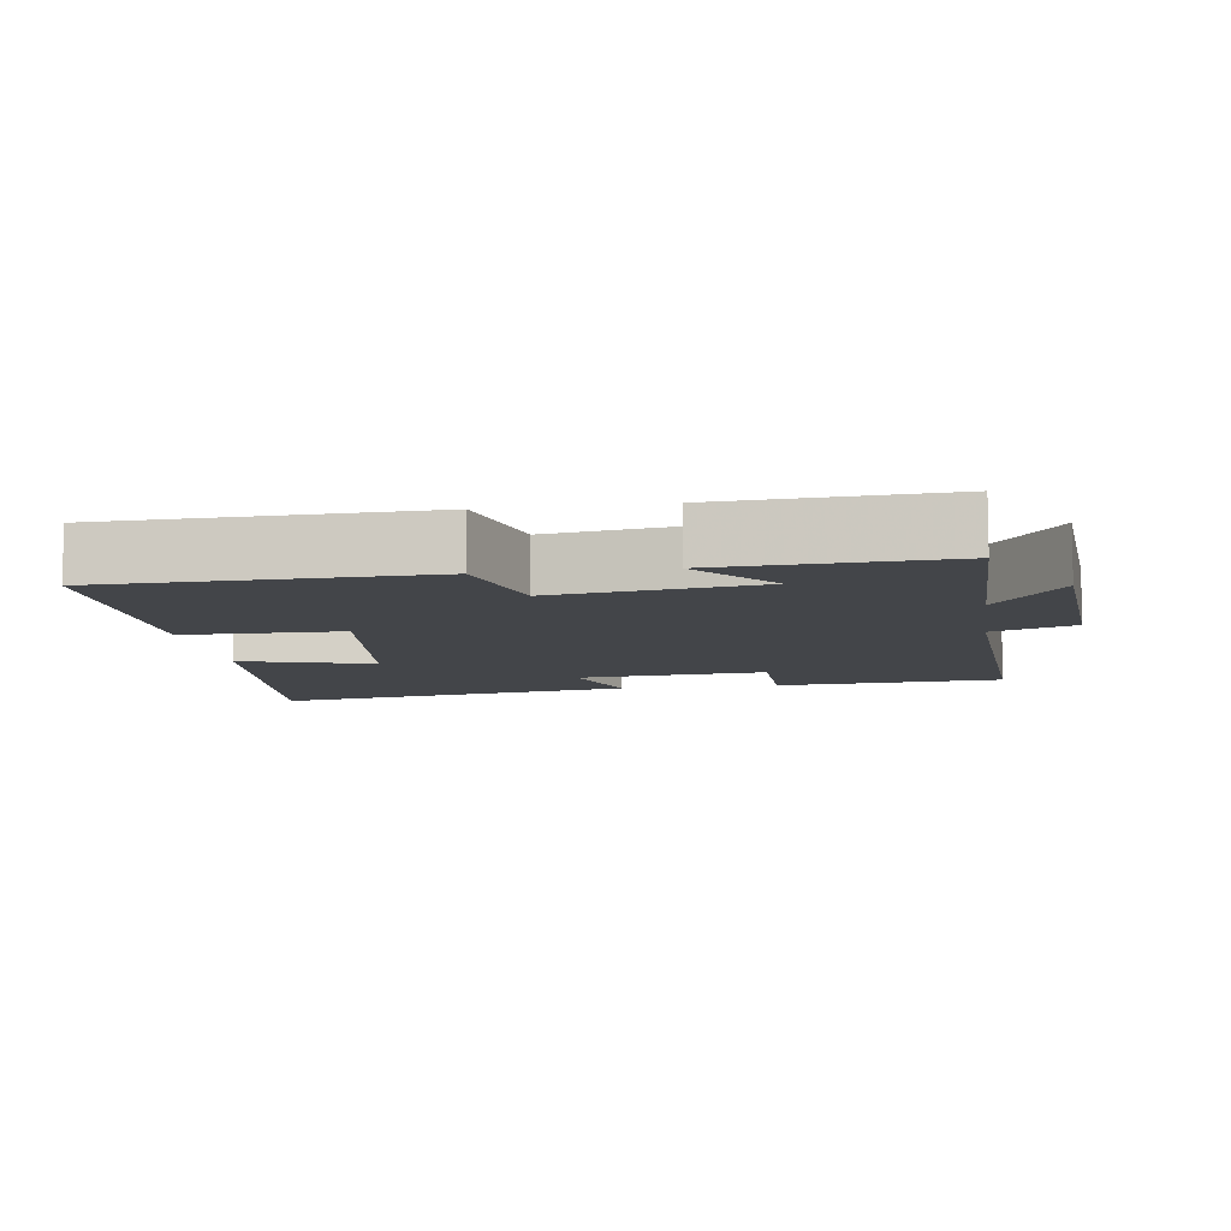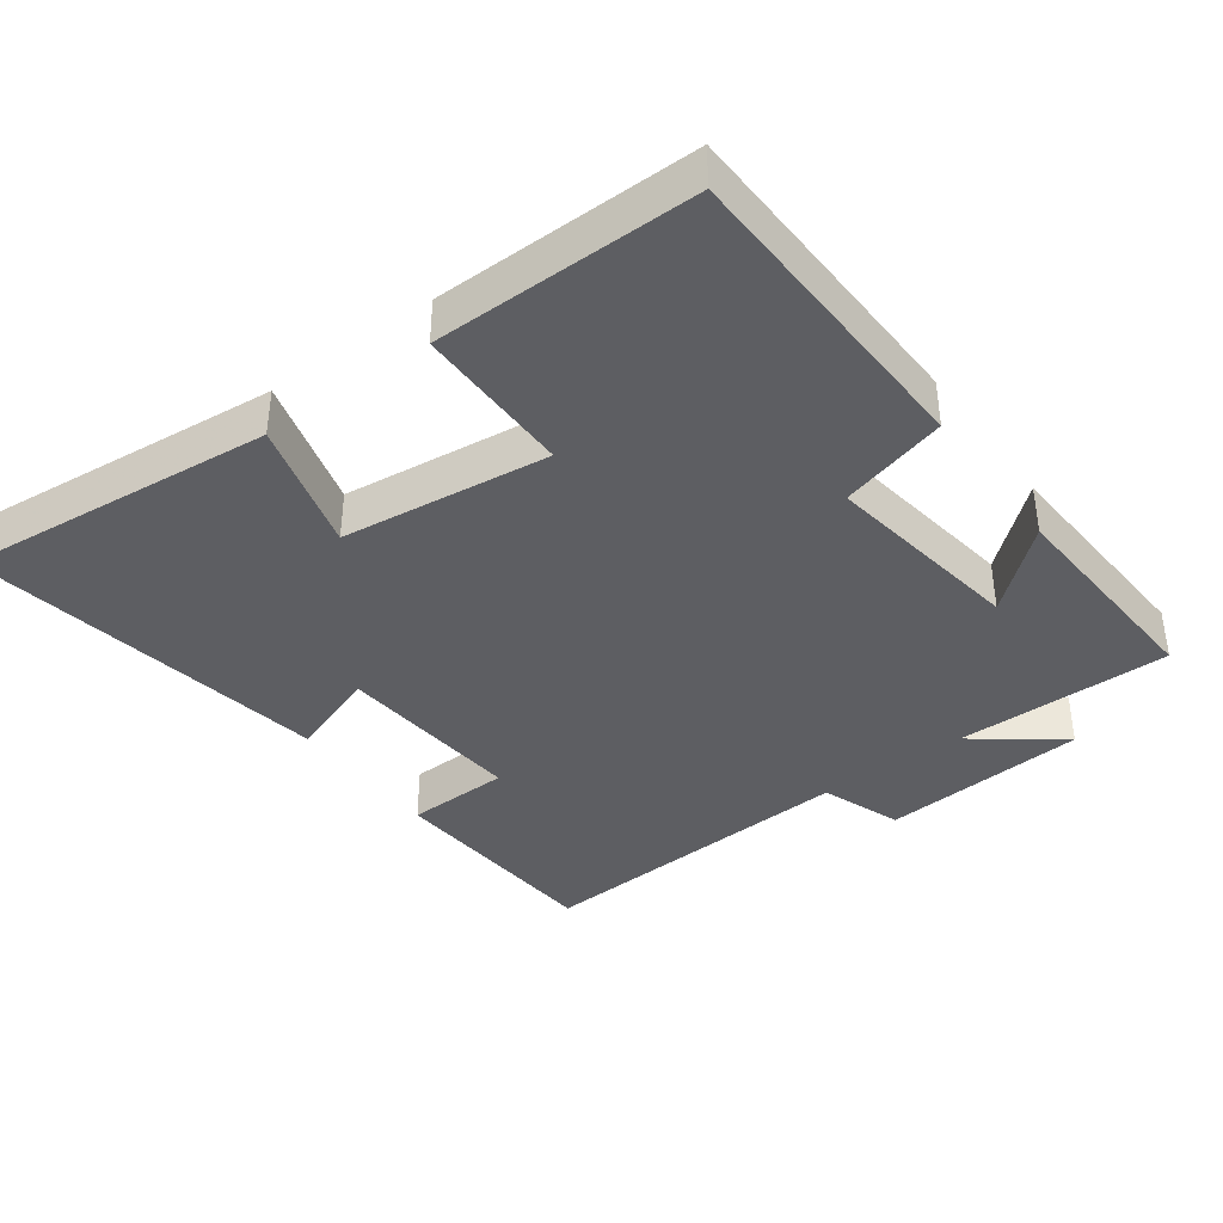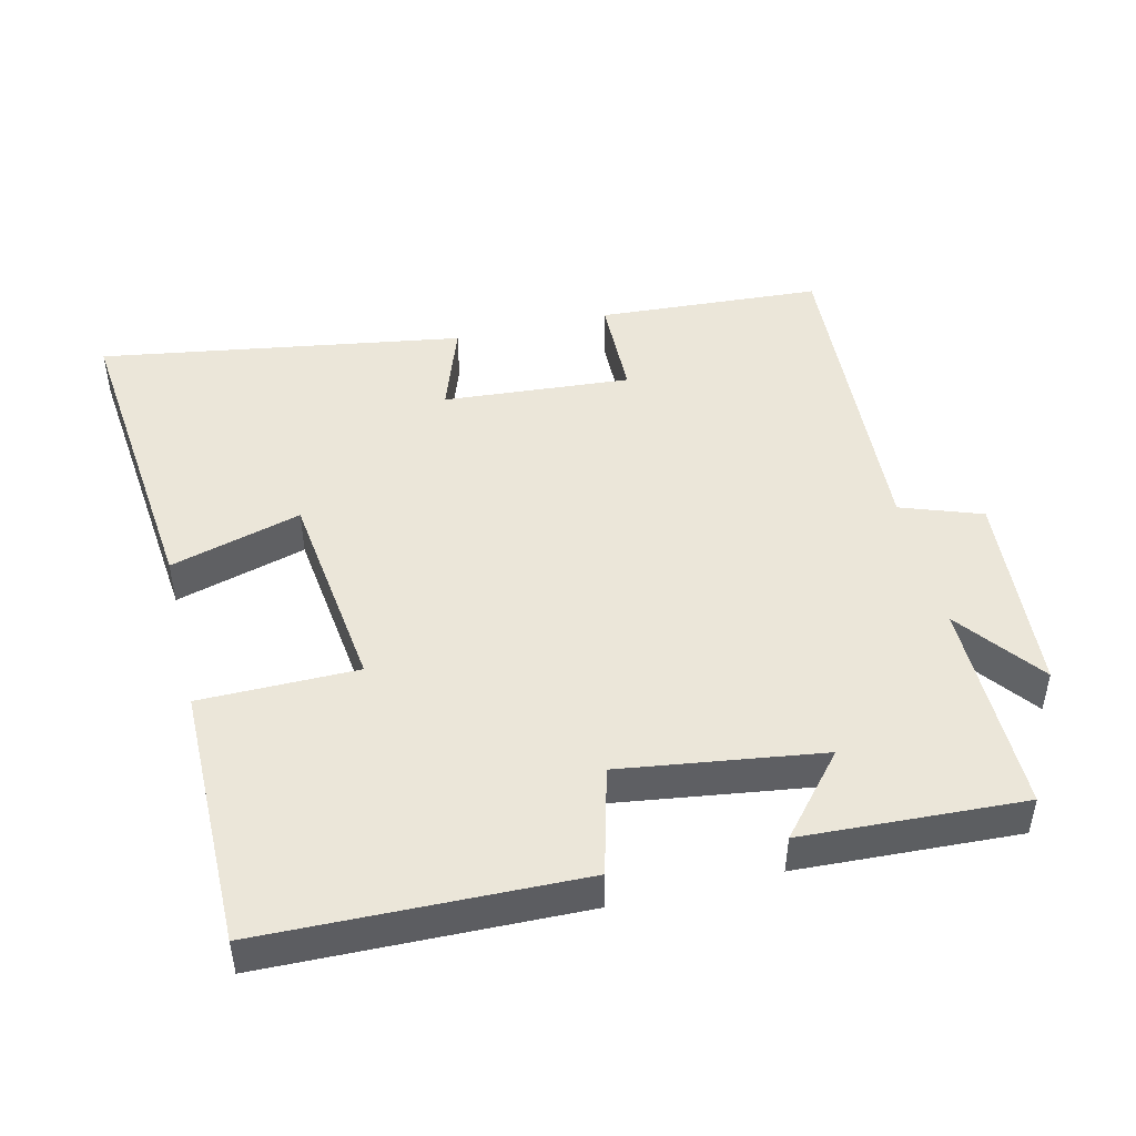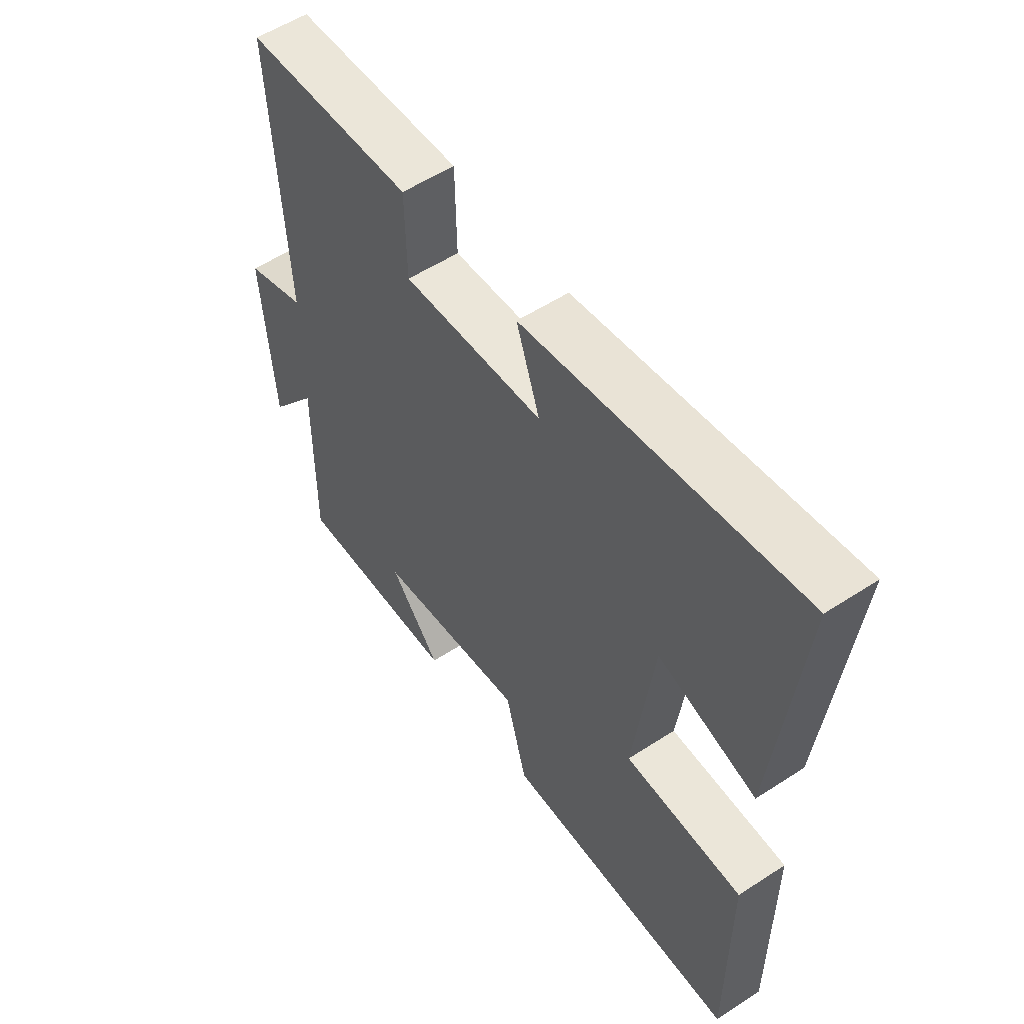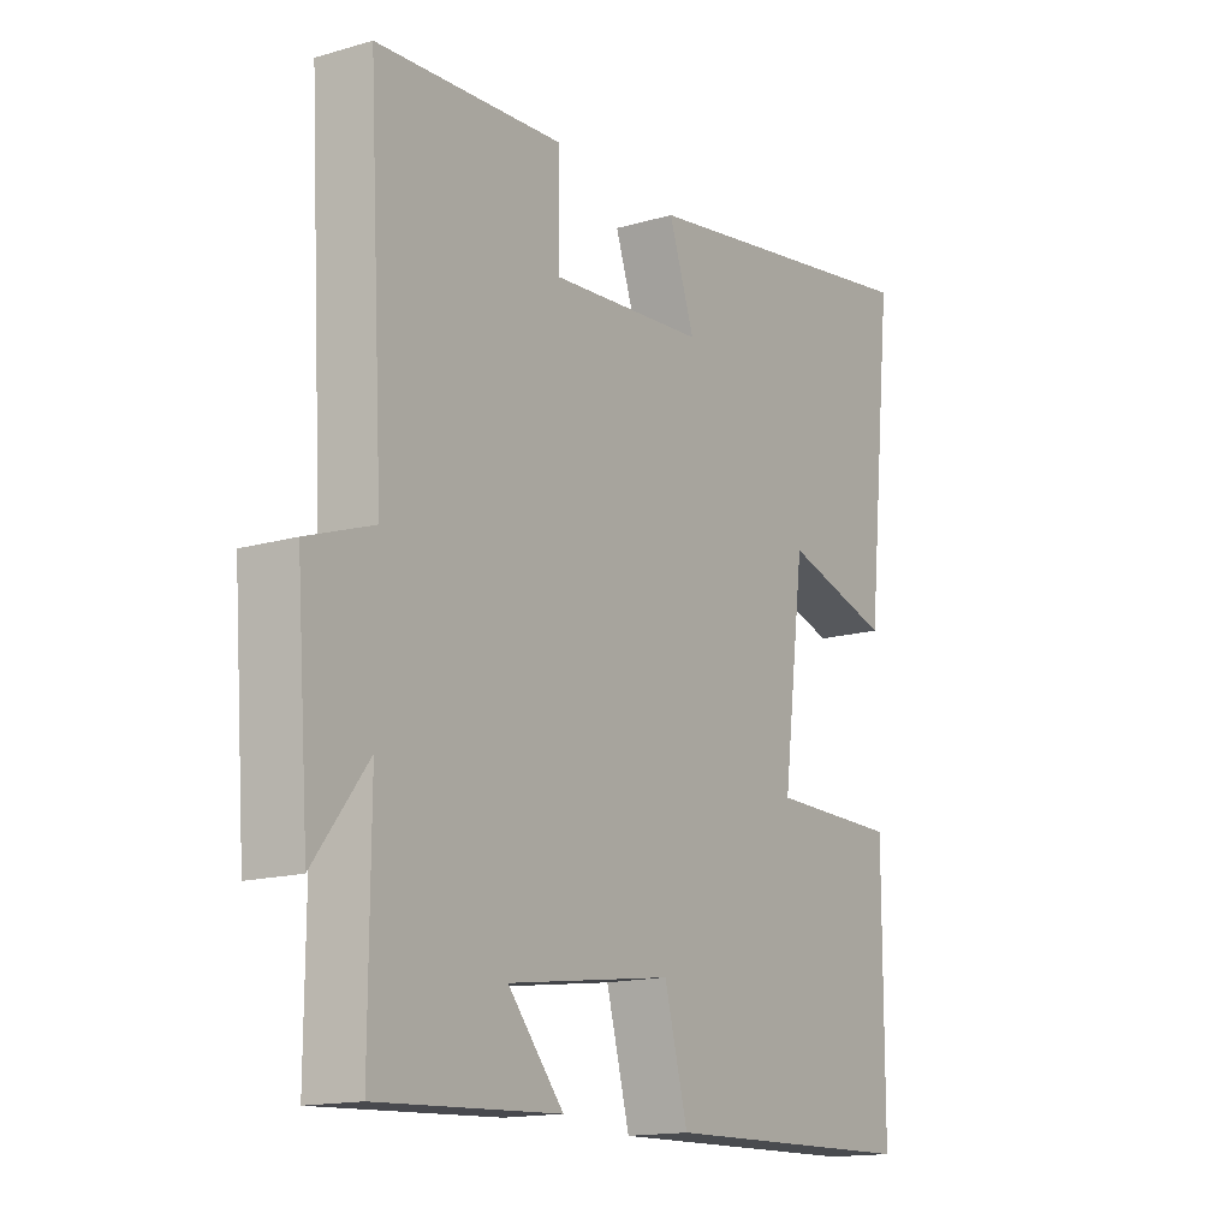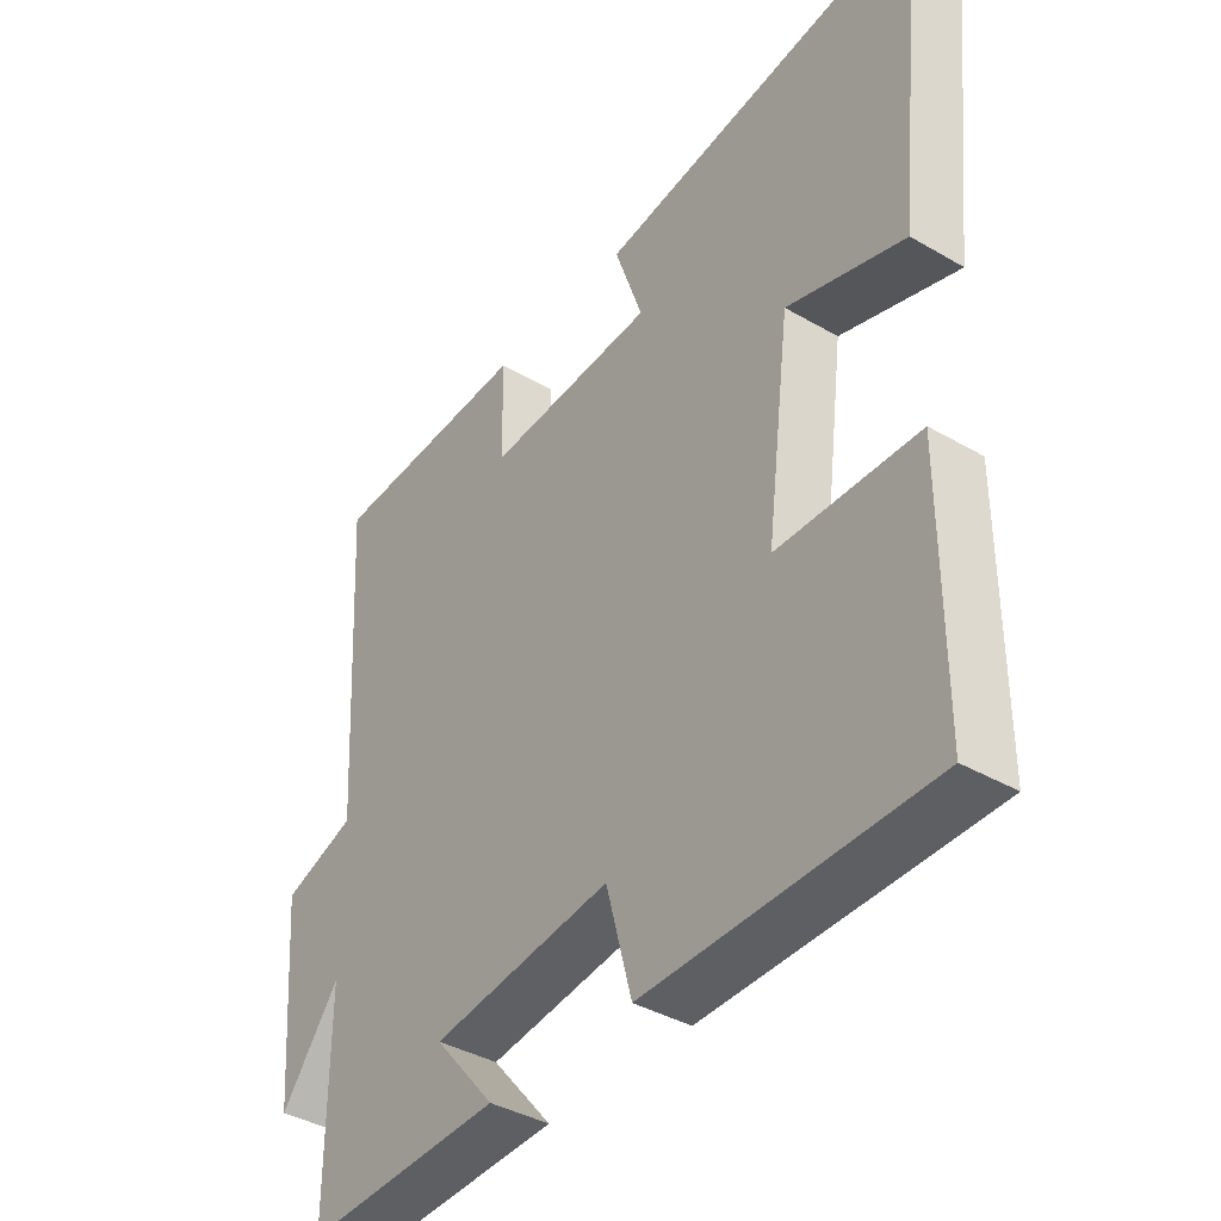
<metadata>
{"format":"obj","ext":"obj","renderer":"f3d","projection":"perspective","resolution":1024,"background":"white","views":[{"elev":-8.8,"azim":-171.6,"up":"+Y"},{"elev":-38.8,"azim":126.7,"up":"+Y"},{"elev":47.0,"azim":166.6,"up":"+Y"},{"elev":55.3,"azim":55.5,"up":"+Z"},{"elev":-15.1,"azim":-58.1,"up":"+Z"},{"elev":-38.7,"azim":53.8,"up":"+Z"}]}
</metadata>
<code>
v 0.5 0.07 -0.49
v 0.047 0.07 -0.5
v 0.006 0.07 -0.346
v -0.282 0.07 -0.386
v -0.185 0.07 -0.5
v -0.502 0.07 -0.515
v -0.5 0.07 -0.206
v -0.594 0.07 -0.329
v -0.616 0.07 -0.033
v -0.5 0.07 0.008
v -0.526 0.07 0.481
v -0.203 0.07 0.5
v -0.2 0.07 0.351
v 0.07 0.07 0.371
v 0.025 0.07 0.5
v 0.547 0.07 0.582
v 0.5 0.07 0.132
v 0.312 0.07 0.186
v 0.274 0.07 -0.112
v 0.5 0.07 -0.114
v 0.5 0 -0.49
v 0.047 0 -0.5
v 0.006 0 -0.346
v -0.282 0 -0.386
v -0.185 0 -0.5
v -0.502 0 -0.515
v -0.5 0 -0.206
v -0.594 0 -0.329
v -0.616 0 -0.033
v -0.5 0 0.008
v -0.526 0 0.481
v -0.203 0 0.5
v -0.2 0 0.351
v 0.07 0 0.371
v 0.025 0 0.5
v 0.547 0 0.582
v 0.5 0 0.132
v 0.312 0 0.186
v 0.274 0 -0.112
v 0.5 0 -0.114
f 19 20 1 2
f 18 19 2 3
f 15 16 17 18
f 14 15 18
f 13 14 18 3
f 10 11 12 13
f 10 13 3 4
f 7 8 9 10
f 7 10 4
f 4 5 6 7
f 22 21 40 39
f 23 22 39 38
f 38 37 36 35
f 38 35 34
f 23 38 34 33
f 33 32 31 30
f 24 23 33 30
f 30 29 28 27
f 24 30 27
f 27 26 25 24
f 1 21 22 2
f 2 22 23 3
f 3 23 24 4
f 4 24 25 5
f 5 25 26 6
f 6 26 27 7
f 7 27 28 8
f 8 28 29 9
f 9 29 30 10
f 10 30 31 11
f 11 31 32 12
f 12 32 33 13
f 13 33 34 14
f 14 34 35 15
f 15 35 36 16
f 16 36 37 17
f 17 37 38 18
f 18 38 39 19
f 19 39 40 20
f 20 40 21 1

</code>
